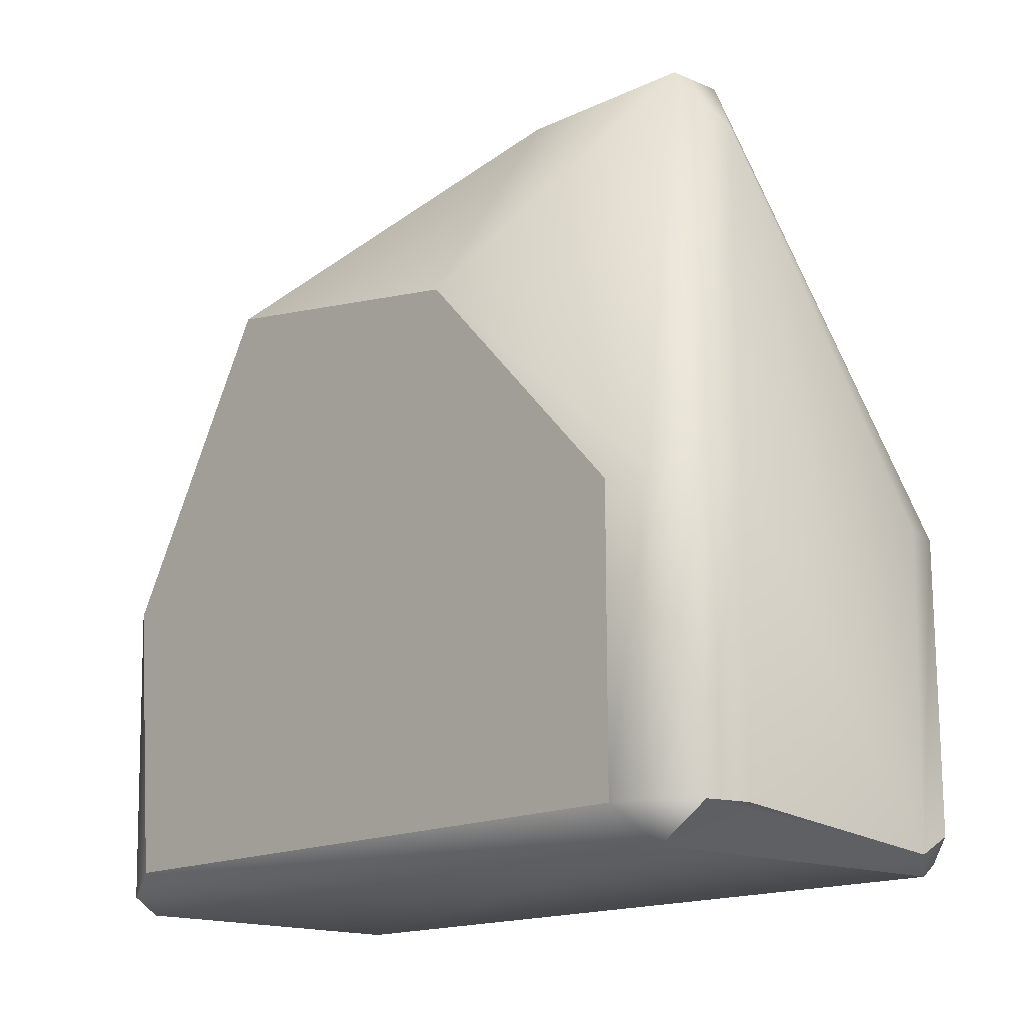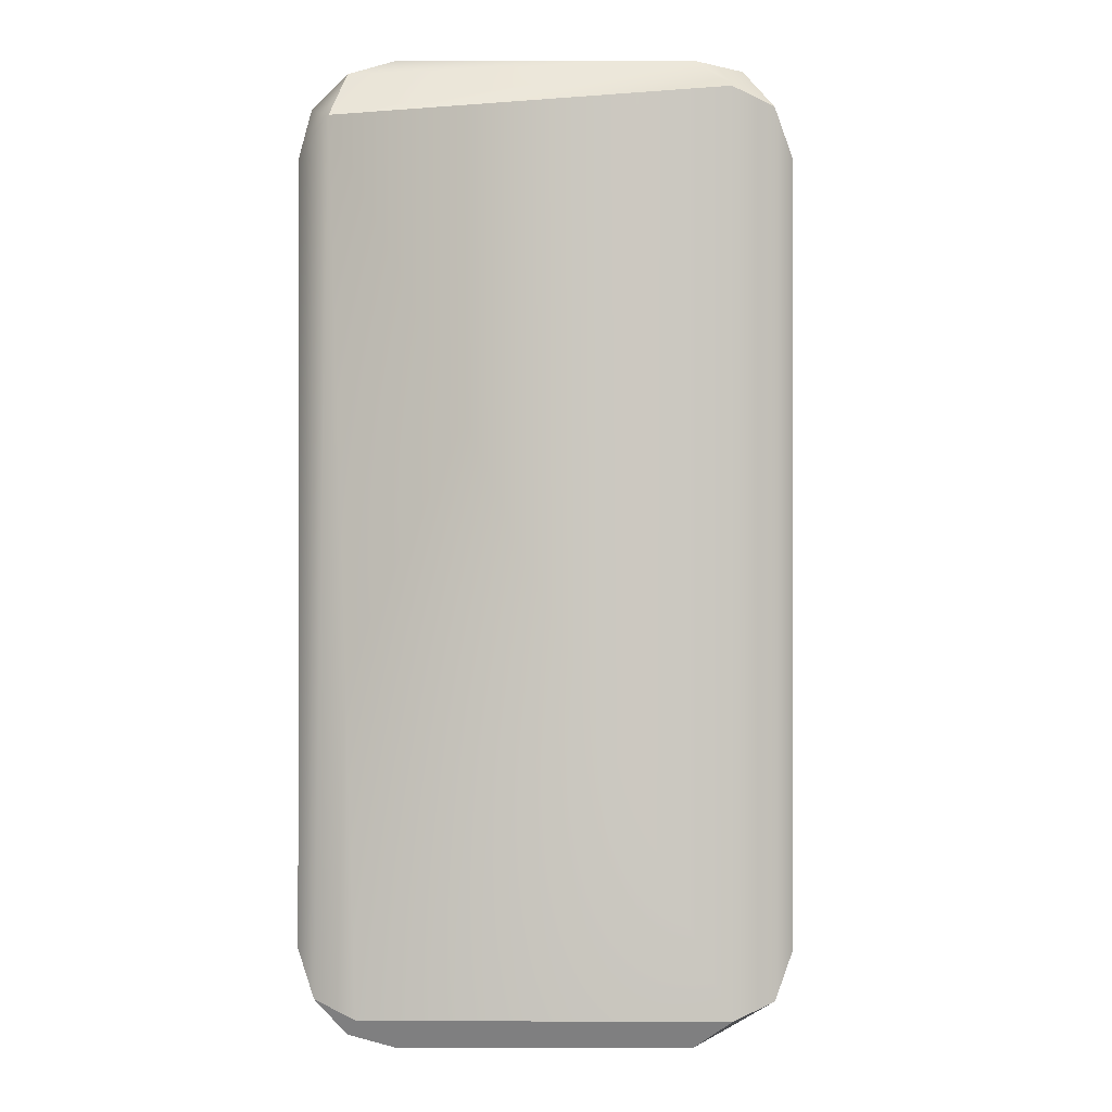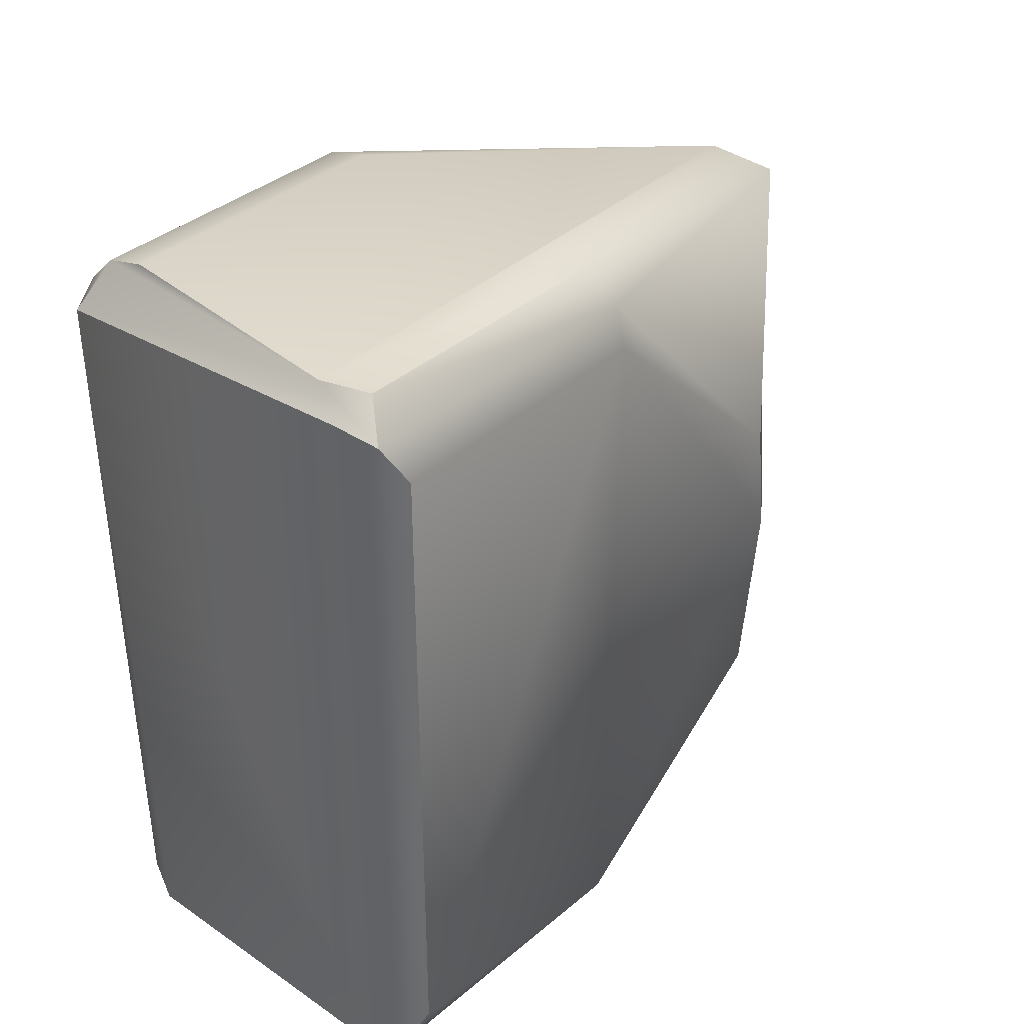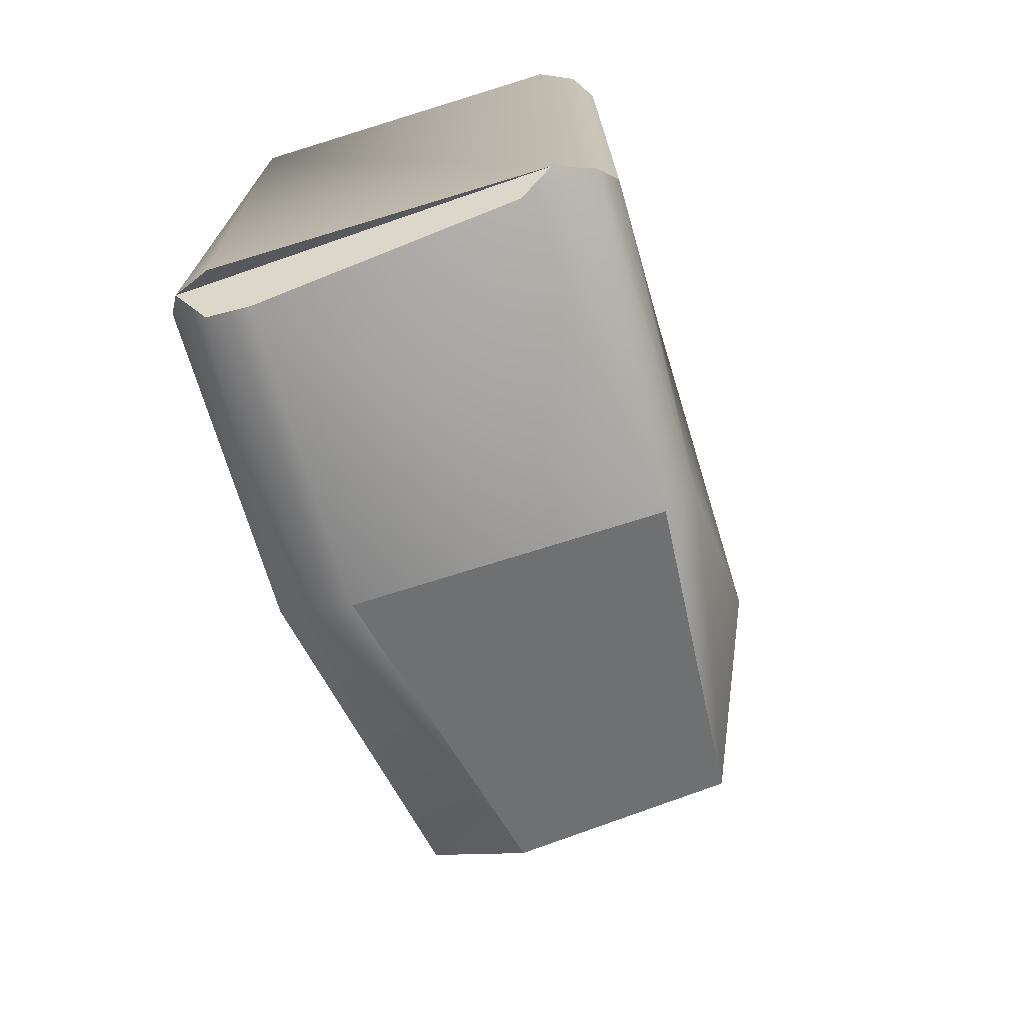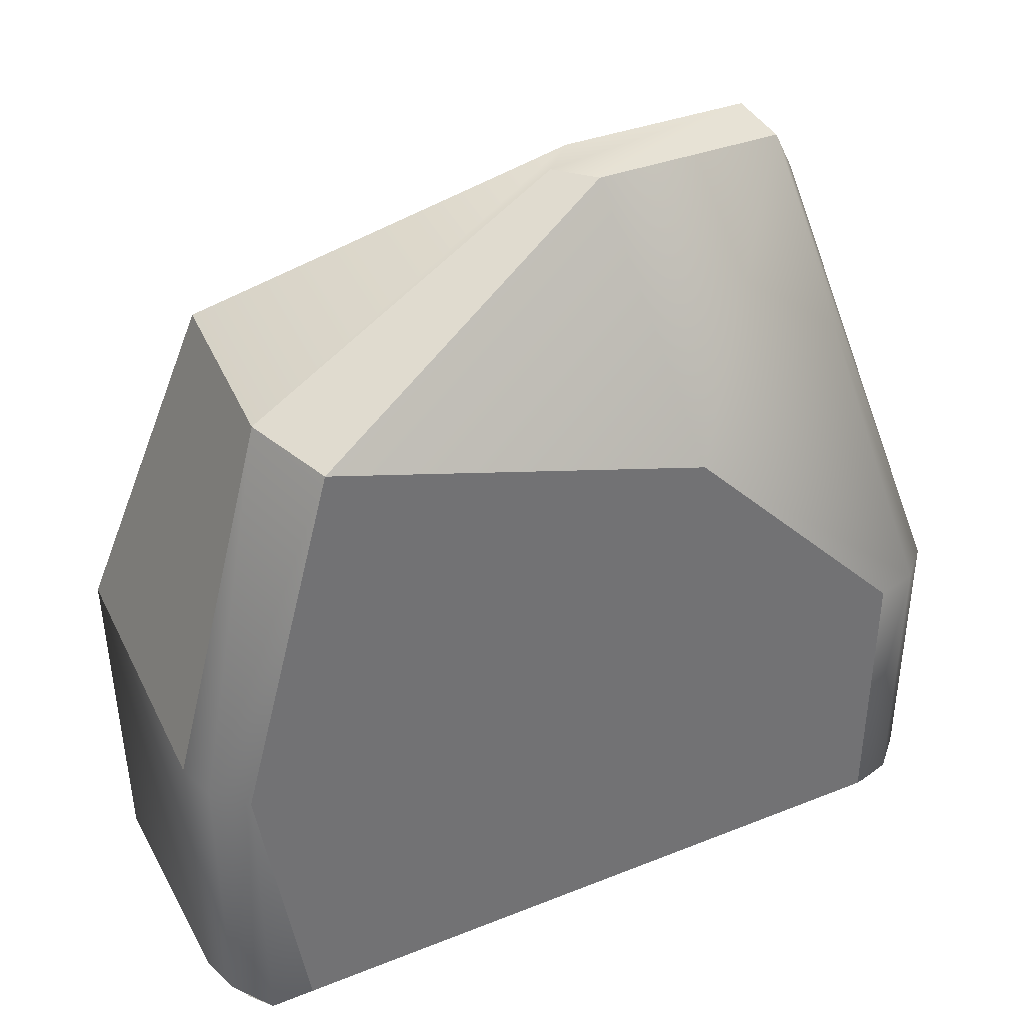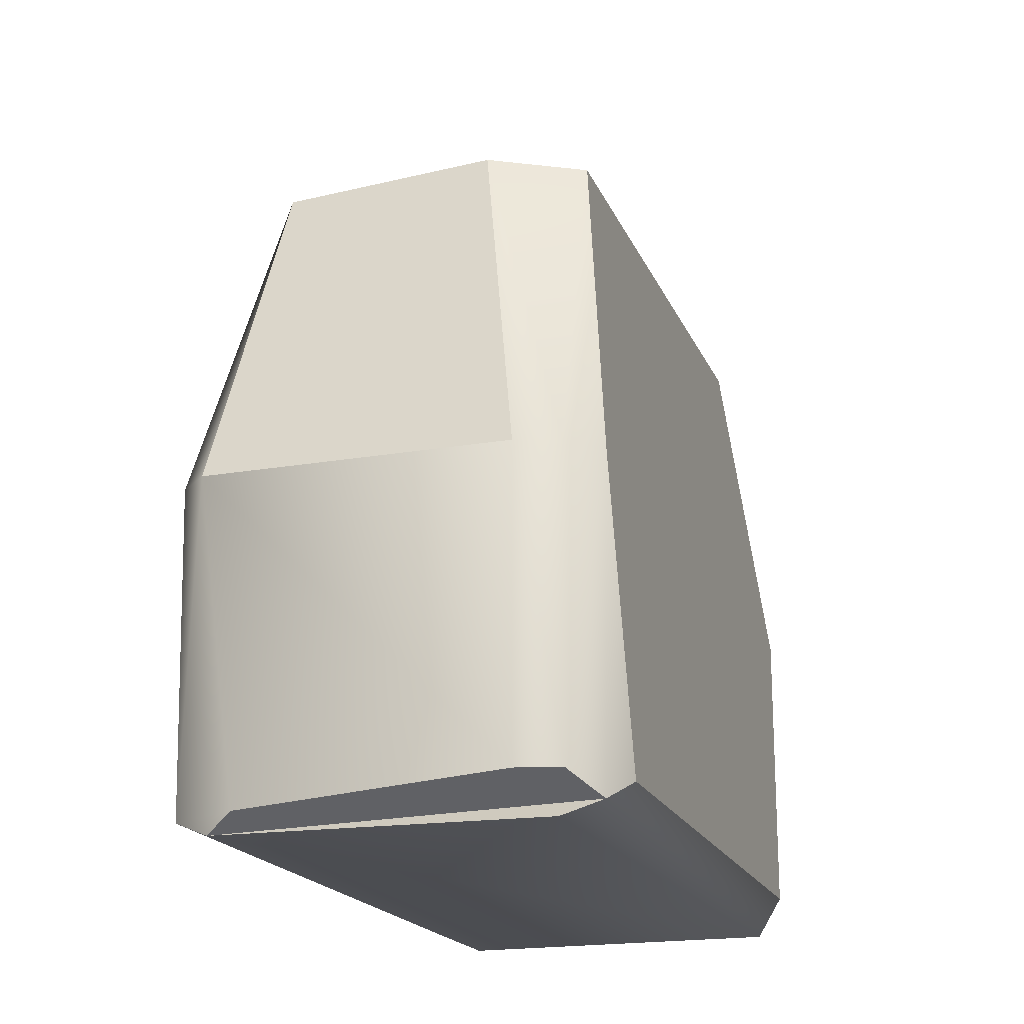
<metadata>
{"format":"obj","ext":"obj","renderer":"f3d","projection":"perspective","resolution":1024,"background":"white","views":[{"elev":-16.0,"azim":-43.9,"up":"+Y"},{"elev":-0.3,"azim":1.5,"up":"+Z"},{"elev":36.5,"azim":41.5,"up":"+Z"},{"elev":-73.0,"azim":16.8,"up":"+Z"},{"elev":38.9,"azim":-116.5,"up":"+Y"},{"elev":-18.4,"azim":-163.3,"up":"+Y"}]}
</metadata>
<code>
v -0 1.267 1.249
v 0.3397 1.062 -0.1688
v -0.3688 1.062 -0.1297
v -0.5 0.2808 1.3
v -0.4732 0.2808 -0.4
v -0.4 0.2808 -0.4732
v -0.3 0.2808 -0.5
v -0.5 -0.4 -0.3
v -0.5 -0.4 1.3
v -0.4 -0.4 -0.4732
v -0.3 -0.4 -0.5
v -0.4612 -0.45 -0.3931
v -0.3741 -0.4866 -0.4284
v 0.2982 -0.45 -0.4866
v 0.4612 -0.45 -0.3931
v 0.5 -0.4 -0.3
v 0.5 -0.4 1.3
v -0.4732 0.2808 1.4
v -0.4 0.2808 1.473
v -0.3 0.2808 1.5
v 0.3 0.2808 1.5
v 0.4 0.2808 1.473
v 0.4732 0.2808 1.4
v 0.5 0.2808 1.3
v 0.5 0.88 0.5
v 0.4866 0.8645 0.7509
v 0.4732 0.2808 -0.4
v 0.4 0.2808 -0.4732
v -0.4 -0.4 1.473
v -0.4732 -0.4 1.4
v -0.3 -0.4 1.5
v -0.4284 -0.4866 1.374
v 0.3741 -0.4866 -0.4284
v 0.4612 -0.45 1.393
v 0.4 -0.4 1.473
v 0.2982 -0.45 1.487
v 0.3741 -0.4866 1.428
v -0.4866 0.8645 0.7509
v -0.1549 1.08 -0.2121
v -0.08228 1.431 0.6793
v -0 1.431 0.597
v 0.08228 1.431 0.6793
v 0.07126 1.431 1.14
v -0.07964 1.422 1.145
f 8 9 4 38 3 5
f 41 39 3 40
f 39 2 28 7
f 42 43 26 25 2
f 3 6 5
f 16 15 27
f 36 35 22 21 1 20 31
f 33 37 32 13
f 39 7 6 3
f 23 43 22
f 19 44 18
f 30 32 29
f 15 28 27
f 29 36 31
f 32 30 9
f 18 44 38 4
f 23 22 35 34
f 12 33 13
f 27 2 25
f 5 12 8
f 10 6 7 11
f 23 24 26 43
f 27 28 2
f 34 35 36 37
f 37 33 15 34
f 23 34 17 24
f 19 18 30 29
f 42 2 39 41
f 43 44 1
f 36 29 32 37
f 15 33 14 28
f 12 13 32
f 29 31 20 19
f 38 44 40 3
f 1 21 22 43
f 18 4 9 30
f 15 16 17 34
f 10 12 5 6
f 32 9 8 12
f 43 42 41 40 44
f 14 33 12 10 11
f 24 17 16 27 25 26
f 1 44 19 20
f 11 7 28 14

</code>
